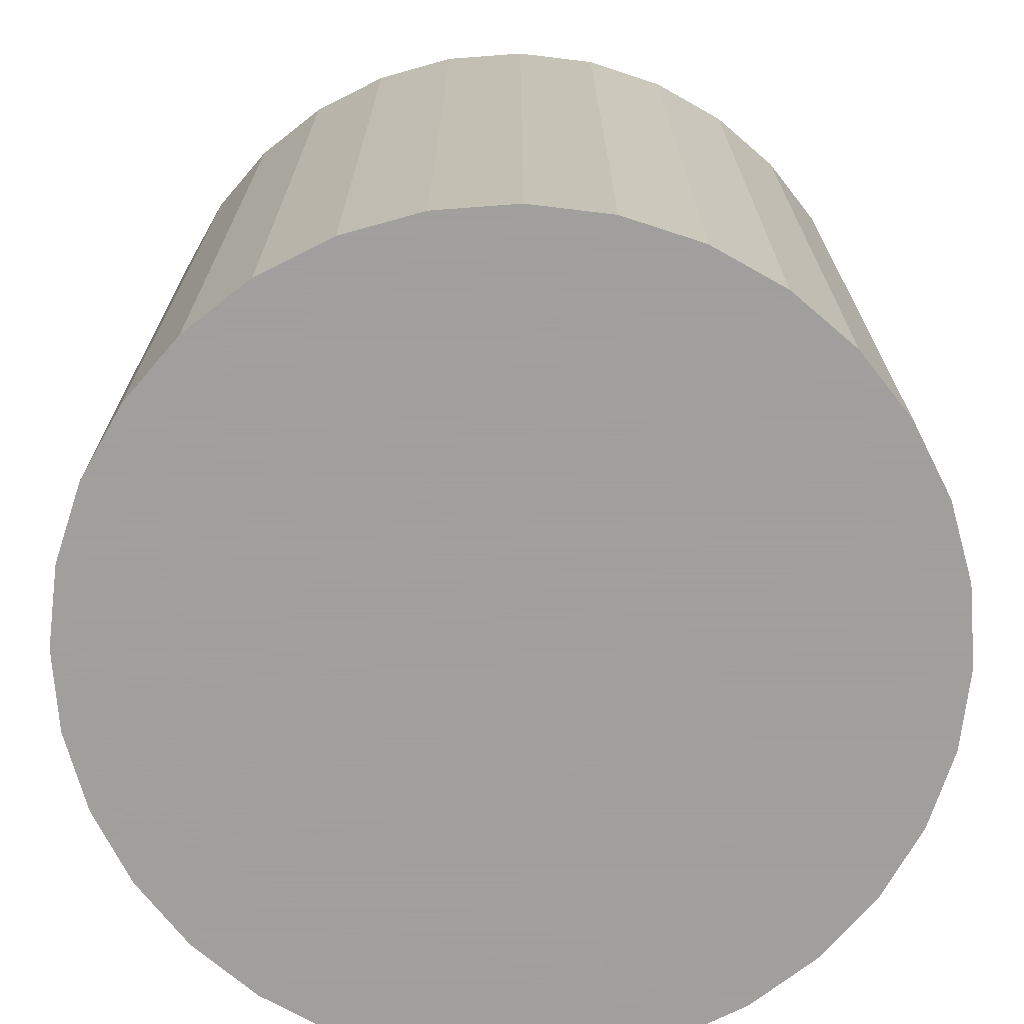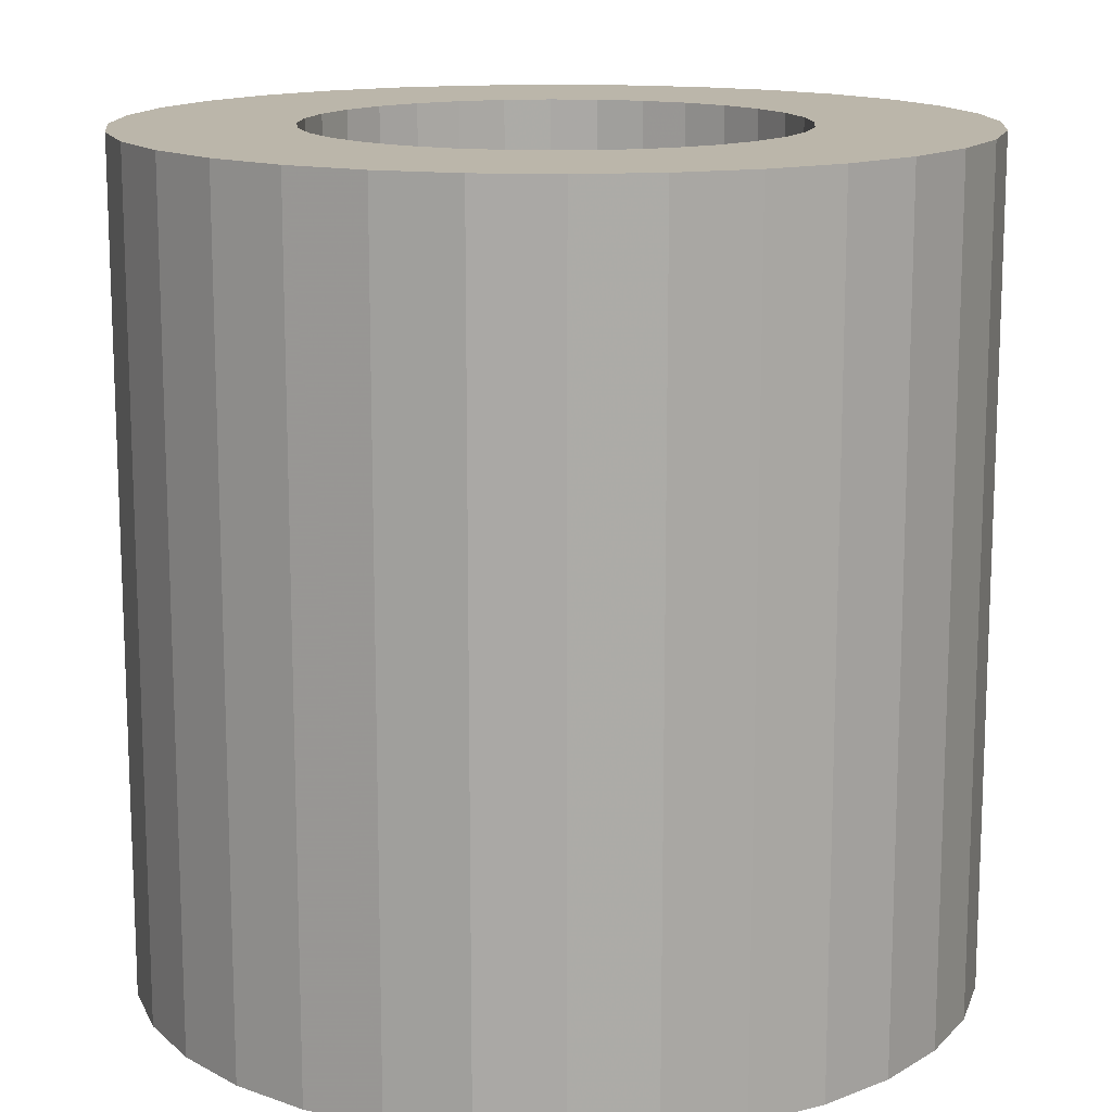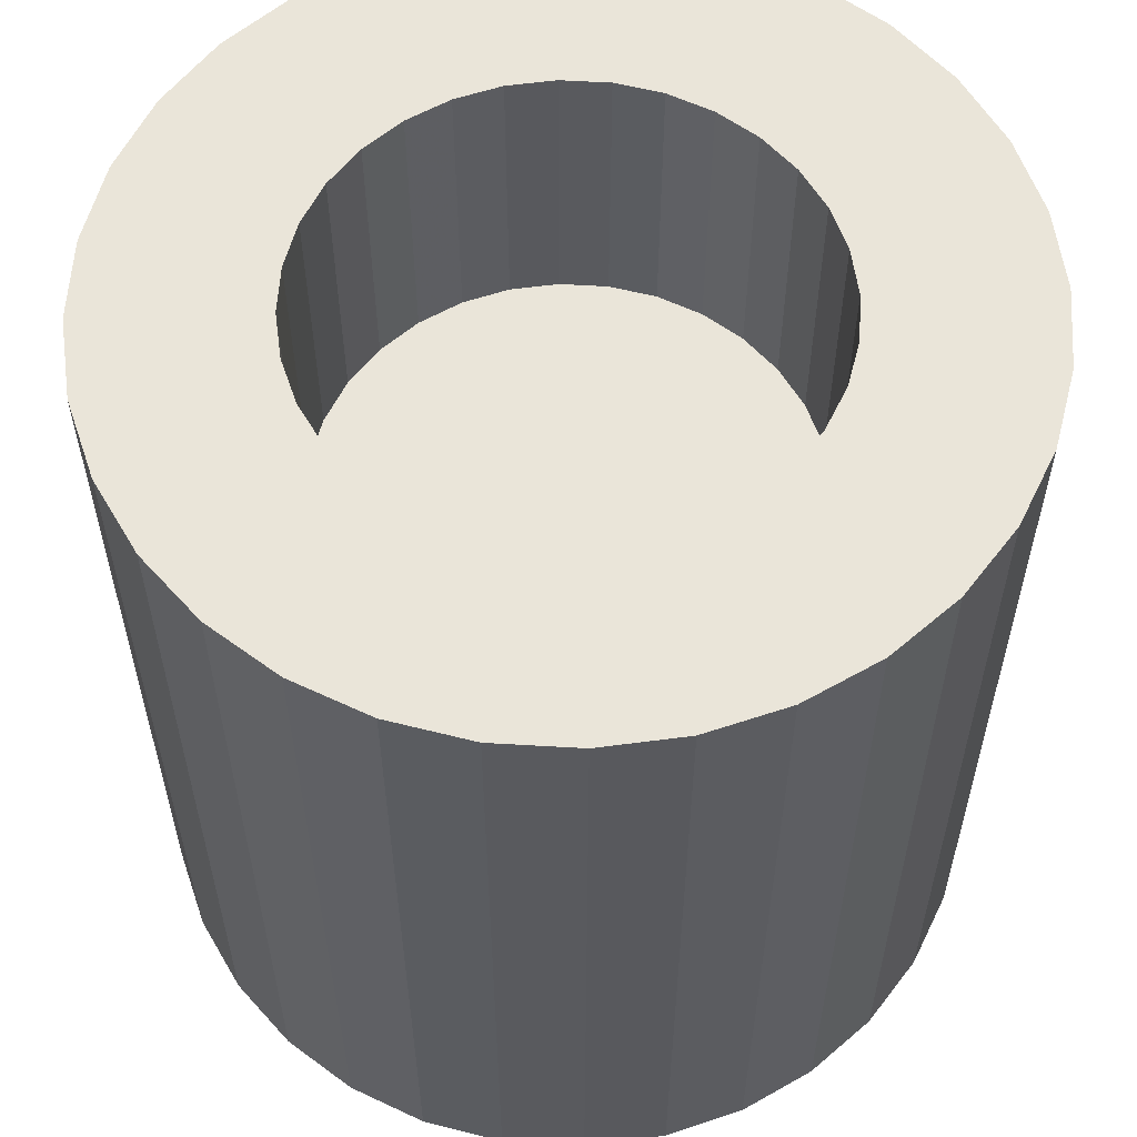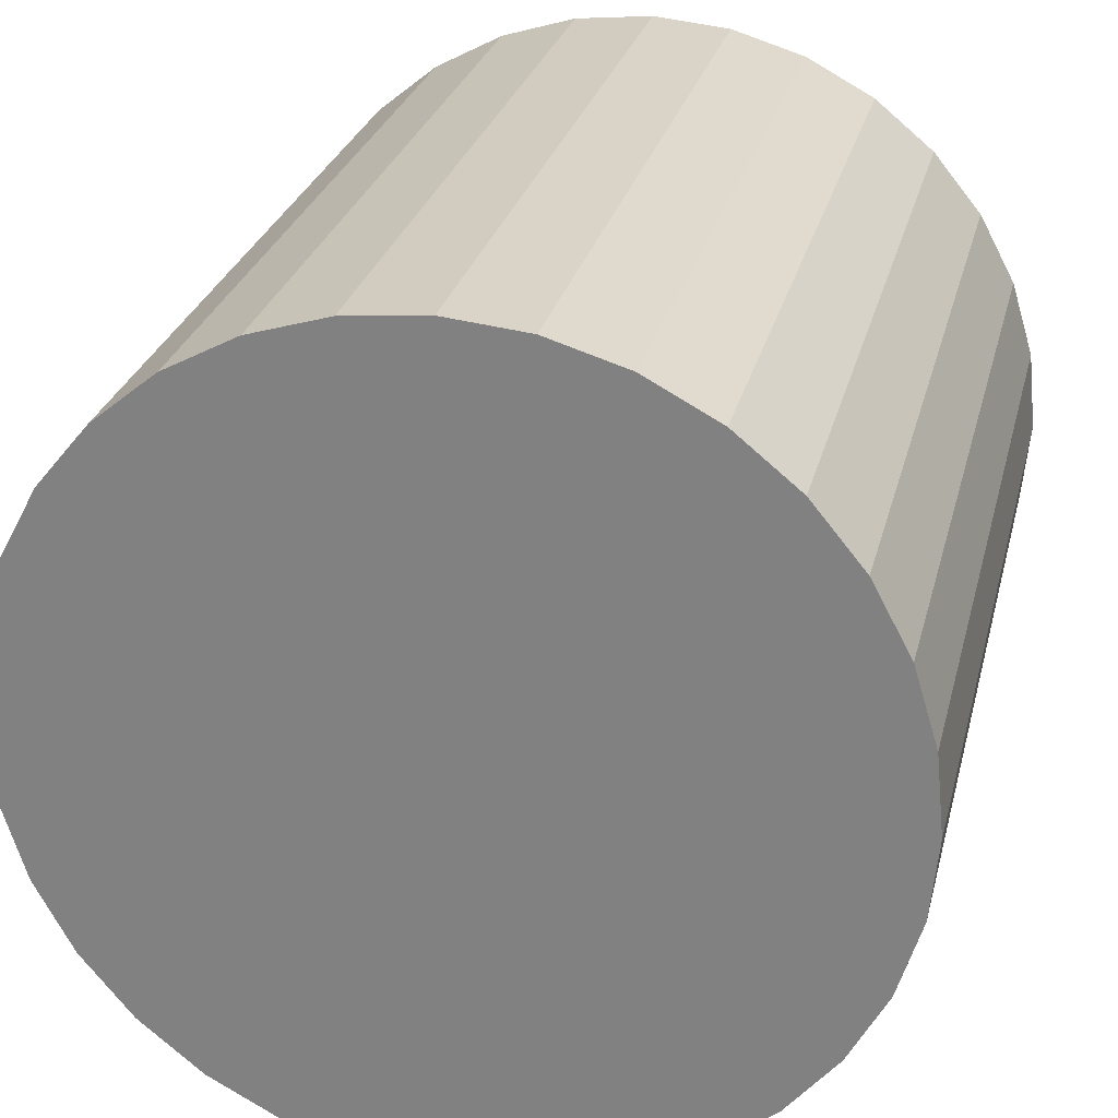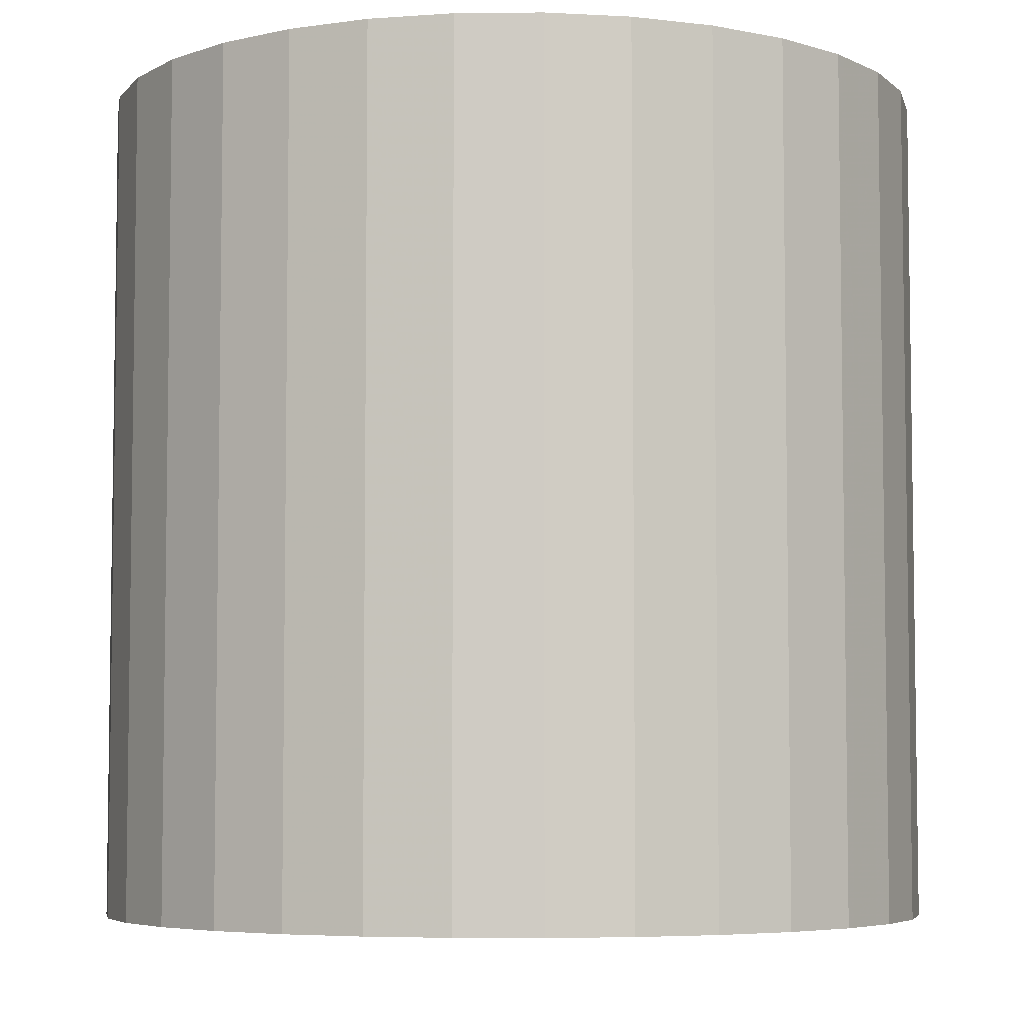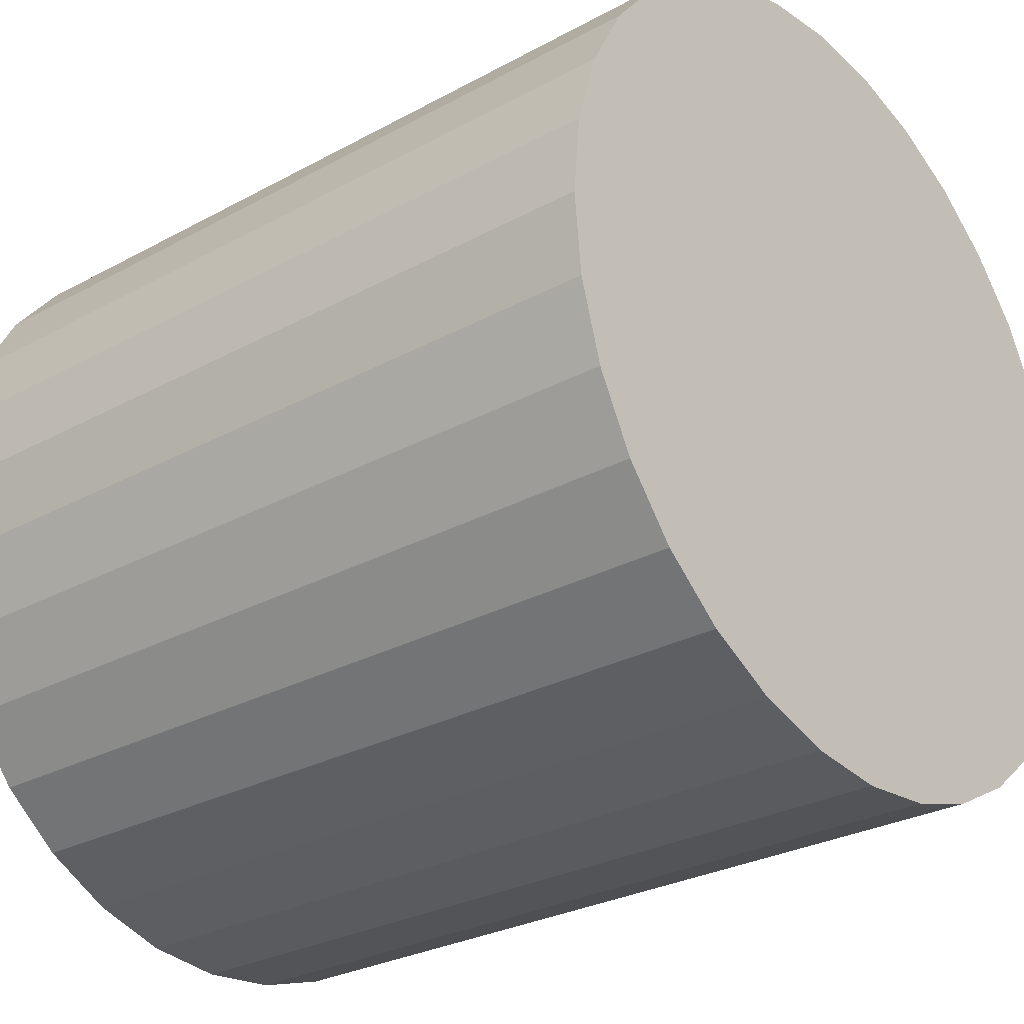
<metadata>
{"format":"obj","ext":"obj","renderer":"f3d","projection":"perspective","resolution":1024,"background":"white","views":[{"elev":-71.5,"azim":-46.3,"up":"+Y"},{"elev":14.1,"azim":-80.0,"up":"+Y"},{"elev":58.3,"azim":166.6,"up":"+Y"},{"elev":26.9,"azim":13.3,"up":"+Z"},{"elev":-5.5,"azim":74.8,"up":"+Y"},{"elev":-27.9,"azim":-50.2,"up":"+Z"}]}
</metadata>
<code>
v 0 -0.038 -0.038
v 0 0.0114 -0.02204
v 0 0.038 -0.038
v 0.007413 -0.038 -0.03727
v 0.0043 0.0114 -0.02162
v 0.007413 0.038 -0.03727
v 0.01454 -0.038 -0.03511
v 0.008434 0.0114 -0.02036
v 0.01454 0.038 -0.03511
v 0.02111 -0.038 -0.0316
v 0.01225 0.0114 -0.01833
v 0.02111 0.038 -0.0316
v 0.01558 0.0114 -0.01558
v 0.02687 -0.038 -0.02687
v 0.02687 0.038 -0.02687
v 0.0316 -0.038 -0.02111
v 0.01833 0.0114 -0.01225
v 0.0316 0.038 -0.02111
v 0.03511 -0.038 -0.01454
v 0.02036 0.0114 -0.008434
v 0.03511 0.038 -0.01454
v 0.03727 -0.038 -0.007413
v 0.02162 0.0114 -0.0043
v 0.03727 0.038 -0.007413
v 0.038 -0.038 0
v 0.02204 0.0114 0
v 0.038 0.038 0
v 0.03727 -0.038 0.007413
v 0.02162 0.0114 0.0043
v 0.03727 0.038 0.007413
v 0.03511 -0.038 0.01454
v 0.02036 0.0114 0.008434
v 0.03511 0.038 0.01454
v 0.0316 -0.038 0.02111
v 0.01833 0.0114 0.01225
v 0.0316 0.038 0.02111
v 0.02687 -0.038 0.02687
v 0.01558 0.0114 0.01558
v 0.02687 0.038 0.02687
v 0.02111 -0.038 0.0316
v 0.01225 0.0114 0.01833
v 0.02111 0.038 0.0316
v 0.008434 0.0114 0.02036
v 0.01454 -0.038 0.03511
v 0.01454 0.038 0.03511
v 0.0043 0.0114 0.02162
v 0.007413 -0.038 0.03727
v 0.007413 0.038 0.03727
v 0 0.0114 0.02204
v 0 -0.038 0.038
v 0 0.038 0.038
v -0.007413 -0.038 0.03727
v -0.0043 0.0114 0.02162
v -0.007413 0.038 0.03727
v -0.01454 -0.038 0.03511
v -0.008434 0.0114 0.02036
v -0.01454 0.038 0.03511
v -0.02111 -0.038 0.0316
v -0.01225 0.0114 0.01833
v -0.02111 0.038 0.0316
v -0.02687 -0.038 0.02687
v -0.01558 0.0114 0.01558
v -0.02687 0.038 0.02687
v -0.0316 -0.038 0.02111
v -0.01833 0.0114 0.01225
v -0.0316 0.038 0.02111
v -0.03511 -0.038 0.01454
v -0.02036 0.0114 0.008434
v -0.03511 0.038 0.01454
v -0.02162 0.0114 0.0043
v -0.03727 -0.038 0.007413
v -0.03727 0.038 0.007413
v -0.02204 0.0114 0
v -0.038 -0.038 0
v -0.038 0.038 0
v -0.02162 0.0114 -0.0043
v -0.03727 -0.038 -0.007413
v -0.03727 0.038 -0.007413
v -0.02036 0.0114 -0.008434
v -0.03511 -0.038 -0.01454
v -0.03511 0.038 -0.01454
v -0.01833 0.0114 -0.01225
v -0.0316 -0.038 -0.02111
v -0.0316 0.038 -0.02111
v -0.01558 0.0114 -0.01558
v -0.02687 -0.038 -0.02687
v -0.02687 0.038 -0.02687
v -0.01225 0.0114 -0.01833
v -0.02111 -0.038 -0.0316
v -0.02111 0.038 -0.0316
v -0.008434 0.0114 -0.02036
v -0.01454 -0.038 -0.03511
v -0.01454 0.038 -0.03511
v -0.0043 0.0114 -0.02162
v -0.007413 -0.038 -0.03727
v -0.007413 0.038 -0.03727
v -0.02204 0.038 0
v -0.02036 0.038 0.008434
v -0.02162 0.038 0.0043
v -0.02162 0.038 -0.0043
v -0.01833 0.038 0.01225
v -0.01833 0.038 -0.01225
v -0.02036 0.038 -0.008434
v -0.01558 0.038 -0.01558
v -0.01225 0.038 0.01833
v -0.01225 0.038 -0.01833
v 0 0.038 -0.02204
v -0.0043 0.038 -0.02162
v 0.008434 0.038 -0.02036
v 0.0043 0.038 -0.02162
v -0.008434 0.038 -0.02036
v -0.01558 0.038 0.01558
v -0.008434 0.038 0.02036
v 0 0.038 0.02204
v 0.0043 0.038 0.02162
v -0.0043 0.038 0.02162
v 0.008434 0.038 0.02036
v 0.01225 0.038 -0.01833
v 0.01225 0.038 0.01833
v 0.01833 0.038 -0.01225
v 0.01833 0.038 0.01225
v 0.01558 0.038 -0.01558
v 0.02204 0.038 0
v 0.02162 0.038 -0.0043
v 0.02036 0.038 0.008434
v 0.02162 0.038 0.0043
v 0.02036 0.038 -0.008434
v 0.01558 0.038 0.01558
f 1 3 6
f 1 6 4
f 4 6 9
f 4 9 7
f 7 9 12
f 7 12 10
f 10 12 15
f 10 15 14
f 14 15 18
f 14 18 16
f 16 18 21
f 16 21 19
f 19 21 24
f 19 24 22
f 22 24 27
f 22 27 25
f 25 27 30
f 25 30 28
f 28 30 33
f 28 33 31
f 31 33 36
f 31 36 34
f 34 36 39
f 34 39 37
f 37 39 42
f 37 42 40
f 40 42 45
f 40 45 44
f 44 45 48
f 44 48 47
f 47 48 51
f 47 51 50
f 50 51 54
f 50 54 52
f 52 54 57
f 52 57 55
f 55 57 60
f 55 60 58
f 58 60 63
f 58 63 61
f 61 63 66
f 61 66 64
f 64 66 69
f 64 69 67
f 67 69 72
f 67 72 71
f 71 72 75
f 71 75 74
f 74 75 78
f 74 78 77
f 77 78 81
f 77 81 80
f 80 81 84
f 80 84 83
f 83 84 87
f 83 87 86
f 86 87 90
f 86 90 89
f 89 90 93
f 89 93 92
f 124 123 27
f 27 123 126
f 27 126 30
f 30 126 125
f 30 125 33
f 24 21 120
f 24 120 127
f 24 127 124
f 24 124 27
f 21 18 109
f 21 109 118
f 21 118 122
f 21 122 120
f 87 84 15
f 15 84 107
f 15 107 18
f 18 107 110
f 18 110 109
f 81 103 102
f 81 102 104
f 81 104 106
f 81 106 111
f 81 111 84
f 108 107 84
f 108 84 111
f 3 96 6
f 6 96 93
f 6 93 9
f 9 93 90
f 9 90 12
f 12 90 87
f 12 87 15
f 51 48 54
f 54 48 45
f 54 45 57
f 57 45 42
f 57 42 60
f 60 42 39
f 60 39 63
f 63 39 114
f 63 114 116
f 119 117 36
f 36 117 115
f 36 115 39
f 39 115 114
f 125 121 33
f 33 121 128
f 33 128 36
f 36 128 119
f 66 63 116
f 66 116 113
f 66 113 105
f 66 105 112
f 66 112 69
f 112 101 69
f 69 101 98
f 69 98 72
f 72 98 99
f 72 99 97
f 72 97 75
f 75 97 100
f 75 100 78
f 78 100 103
f 78 103 81
f 92 93 96
f 92 96 95
f 95 96 3
f 95 3 1
f 95 1 4
f 95 4 7
f 95 7 10
f 95 10 14
f 95 14 16
f 95 16 19
f 95 19 22
f 95 22 25
f 95 25 28
f 95 28 31
f 95 31 34
f 95 34 37
f 95 37 40
f 95 40 44
f 95 44 47
f 95 47 50
f 95 50 52
f 95 52 55
f 95 55 58
f 95 58 61
f 95 61 64
f 95 64 67
f 95 67 71
f 95 71 74
f 95 74 77
f 95 77 80
f 95 80 83
f 95 83 86
f 95 86 89
f 95 89 92
f 107 2 5
f 107 5 110
f 110 5 8
f 110 8 109
f 109 8 11
f 109 11 118
f 118 11 13
f 118 13 122
f 13 17 120
f 13 120 122
f 17 20 127
f 17 127 120
f 20 23 124
f 20 124 127
f 23 26 123
f 23 123 124
f 26 29 126
f 26 126 123
f 29 32 125
f 29 125 126
f 32 35 121
f 32 121 125
f 35 38 128
f 35 128 121
f 38 41 119
f 38 119 128
f 41 43 117
f 41 117 119
f 43 46 115
f 43 115 117
f 46 49 114
f 46 114 115
f 49 53 116
f 49 116 114
f 53 56 113
f 53 113 116
f 56 59 105
f 56 105 113
f 59 62 112
f 59 112 105
f 112 62 65
f 112 65 101
f 101 65 68
f 101 68 98
f 98 68 70
f 98 70 99
f 99 70 73
f 99 73 97
f 97 73 76
f 97 76 100
f 100 76 79
f 100 79 103
f 103 79 82
f 103 82 102
f 102 82 85
f 102 85 104
f 104 85 88
f 104 88 106
f 106 88 91
f 106 91 111
f 111 91 94
f 111 94 108
f 108 94 2
f 108 2 107
f 82 79 76
f 82 76 73
f 82 73 70
f 82 70 68
f 82 68 65
f 82 65 62
f 82 62 59
f 82 59 56
f 82 56 53
f 82 53 49
f 82 49 46
f 82 46 43
f 82 43 41
f 82 41 38
f 82 38 35
f 82 35 32
f 82 32 29
f 82 29 26
f 82 26 23
f 82 23 20
f 82 20 17
f 82 17 13
f 82 13 11
f 82 11 8
f 82 8 5
f 82 5 2
f 82 2 94
f 82 94 91
f 82 91 88
f 82 88 85

</code>
